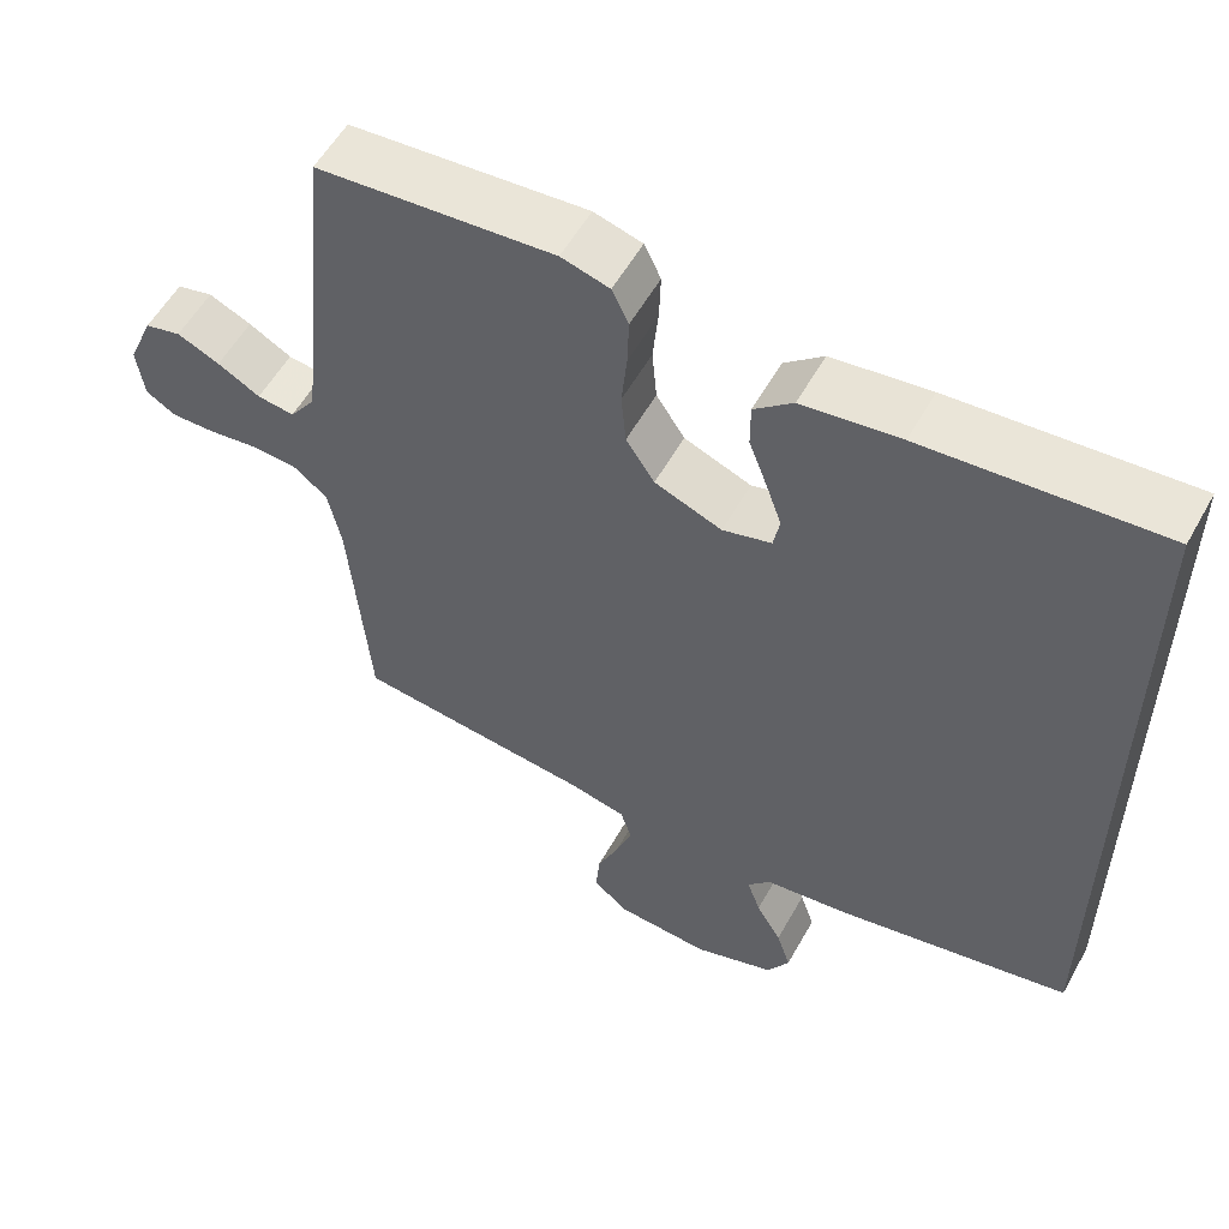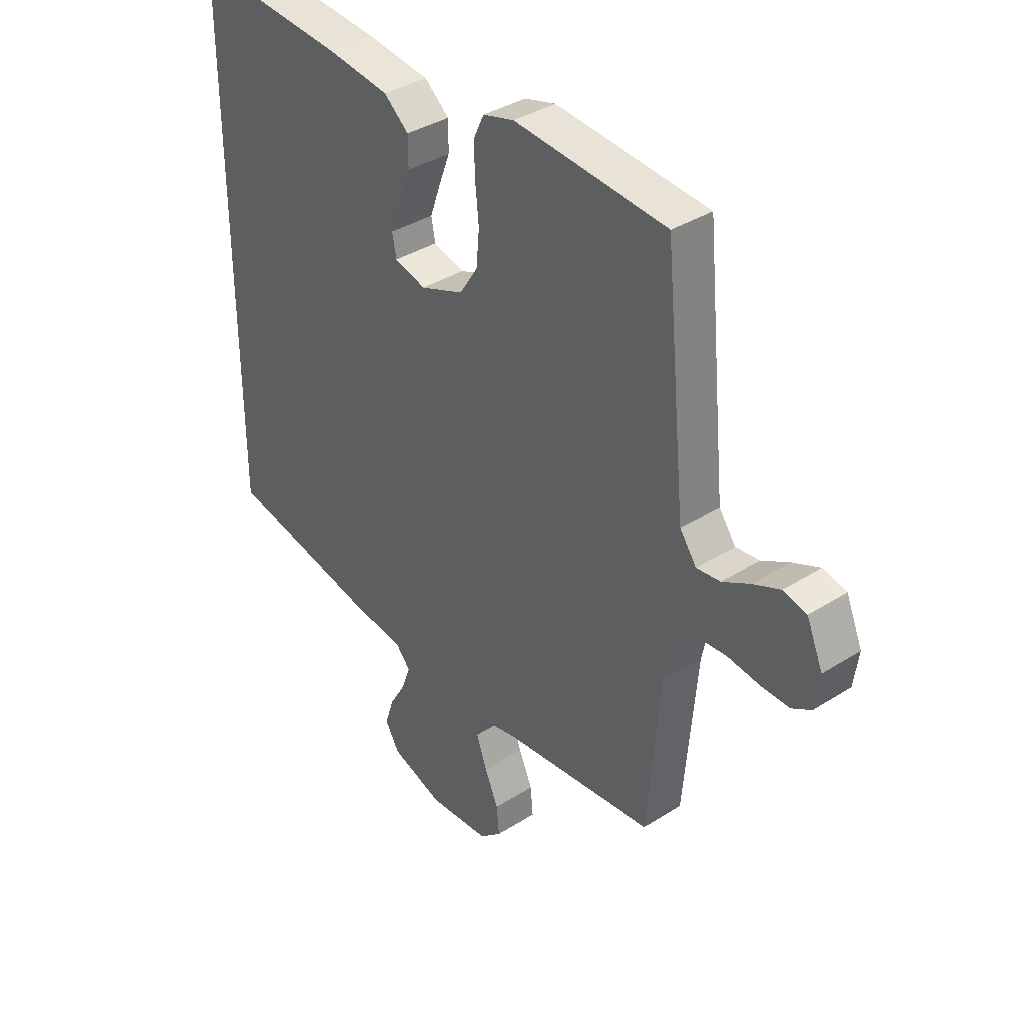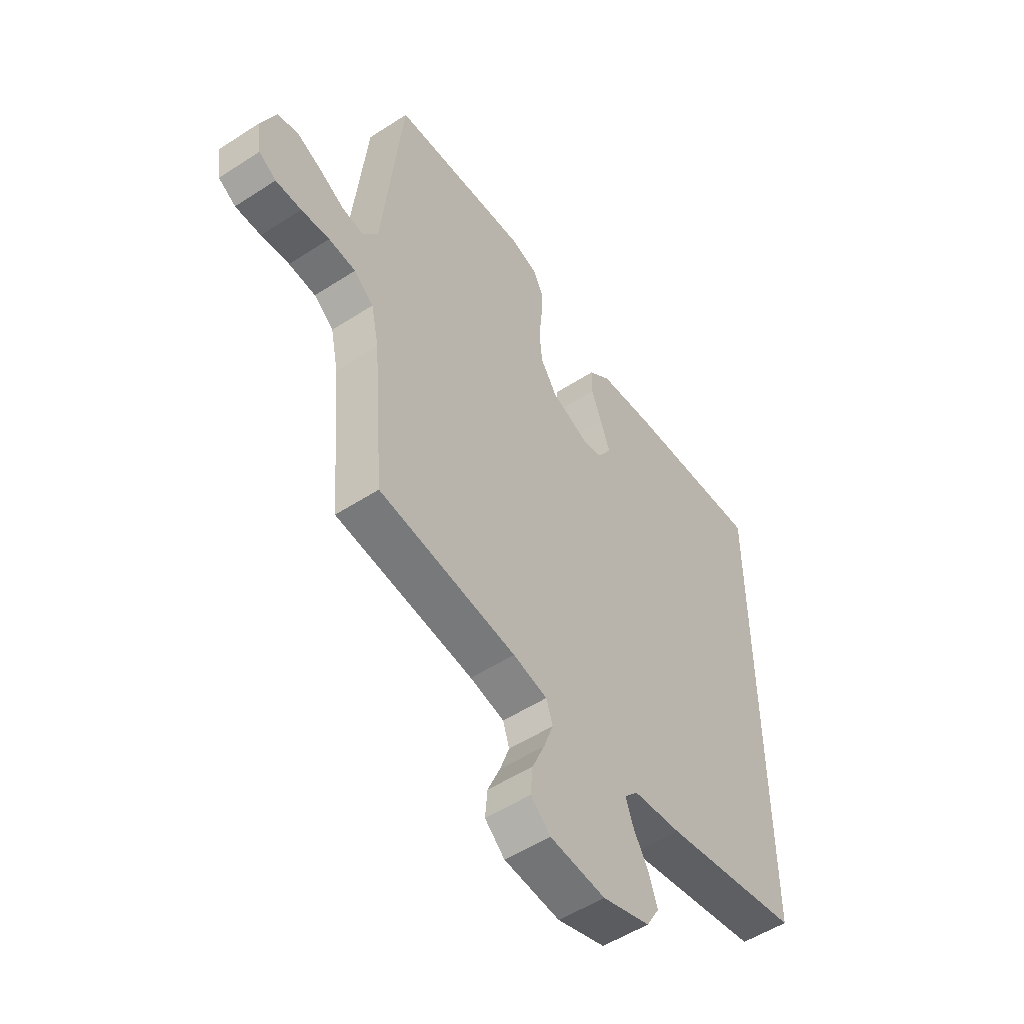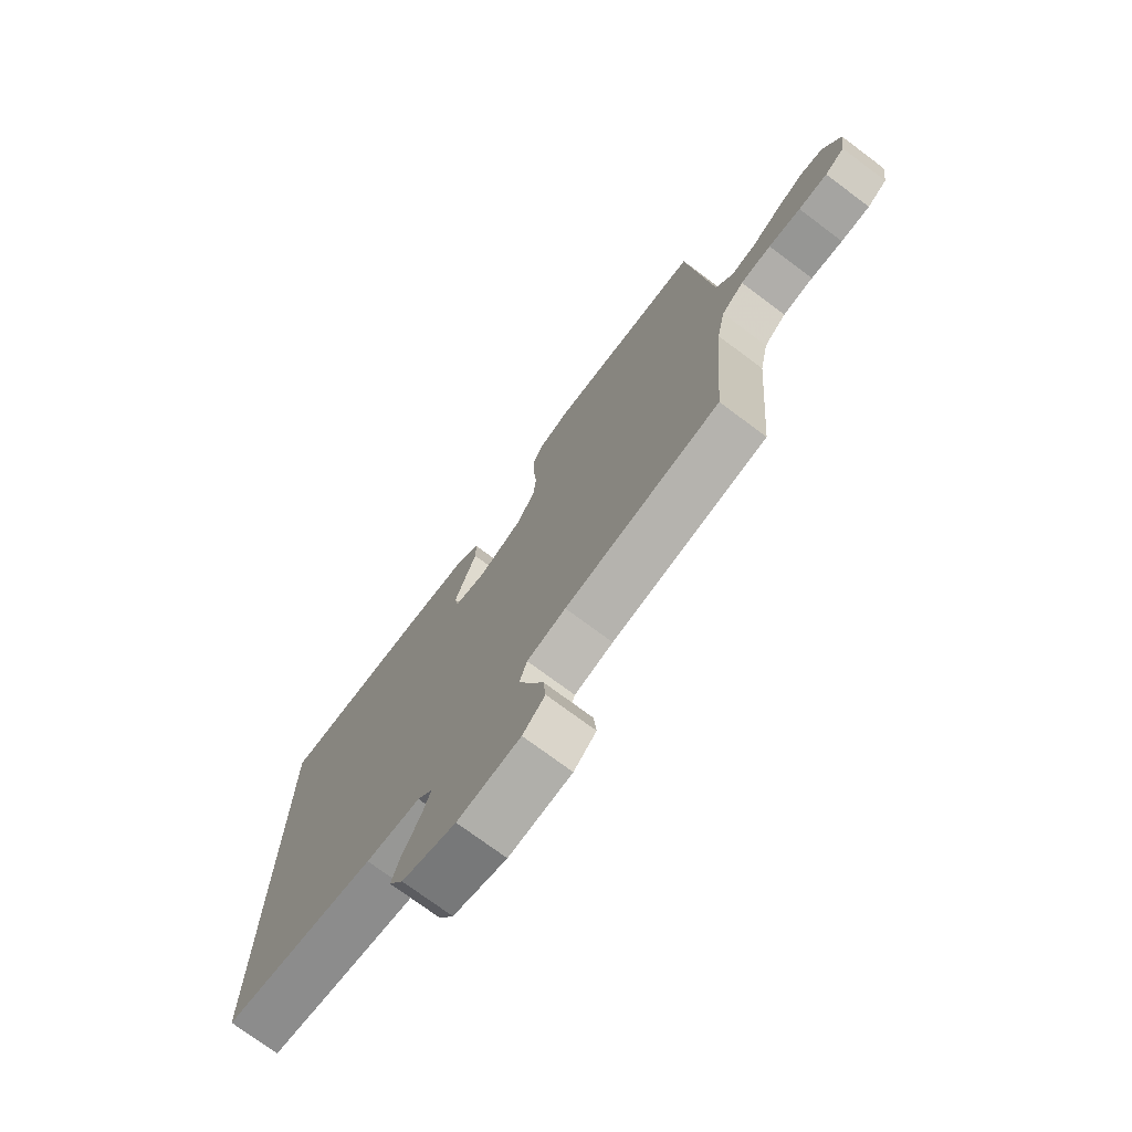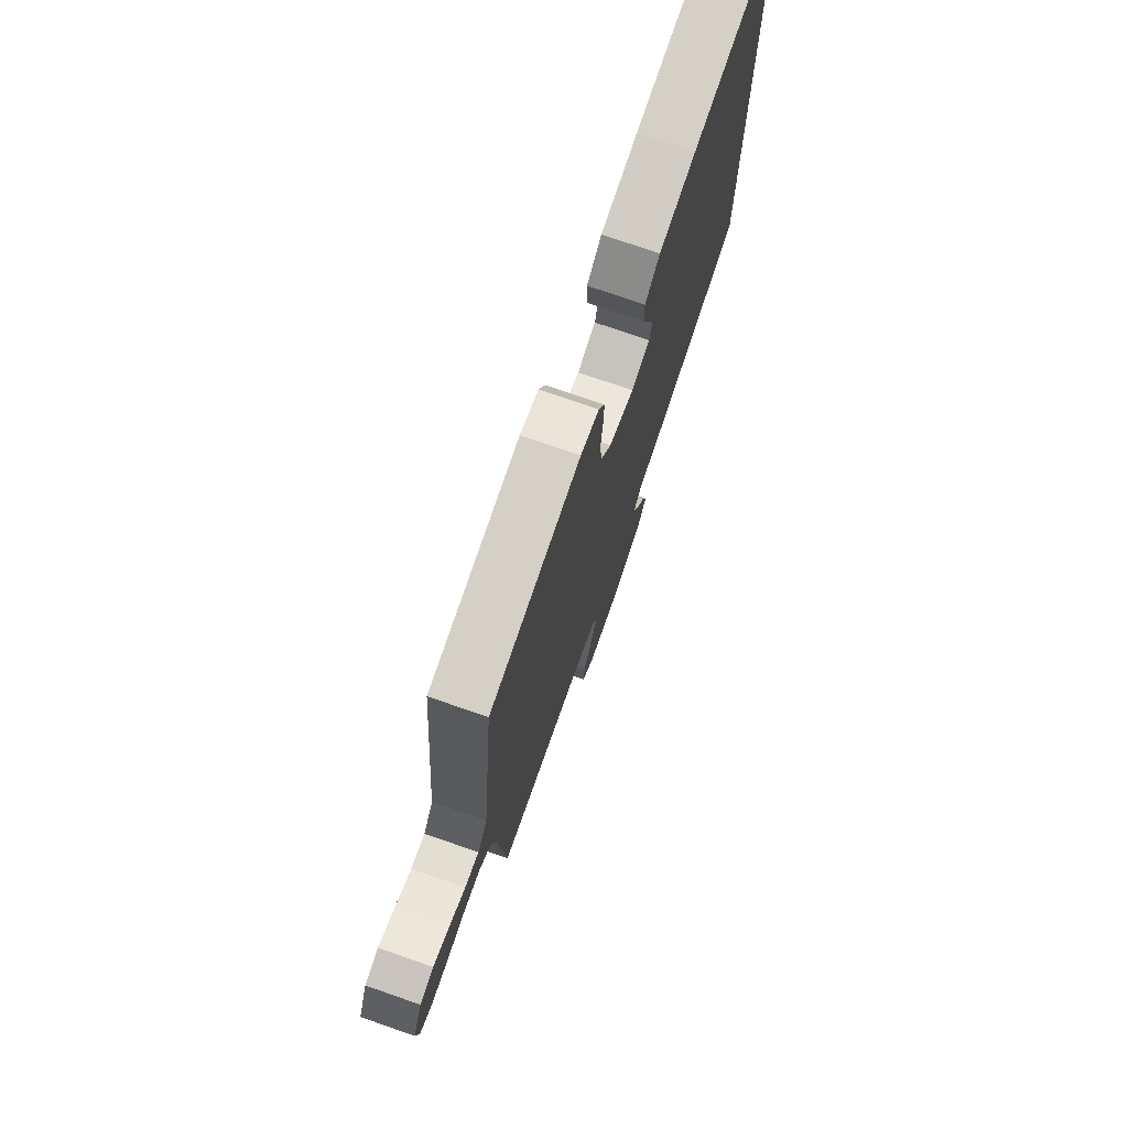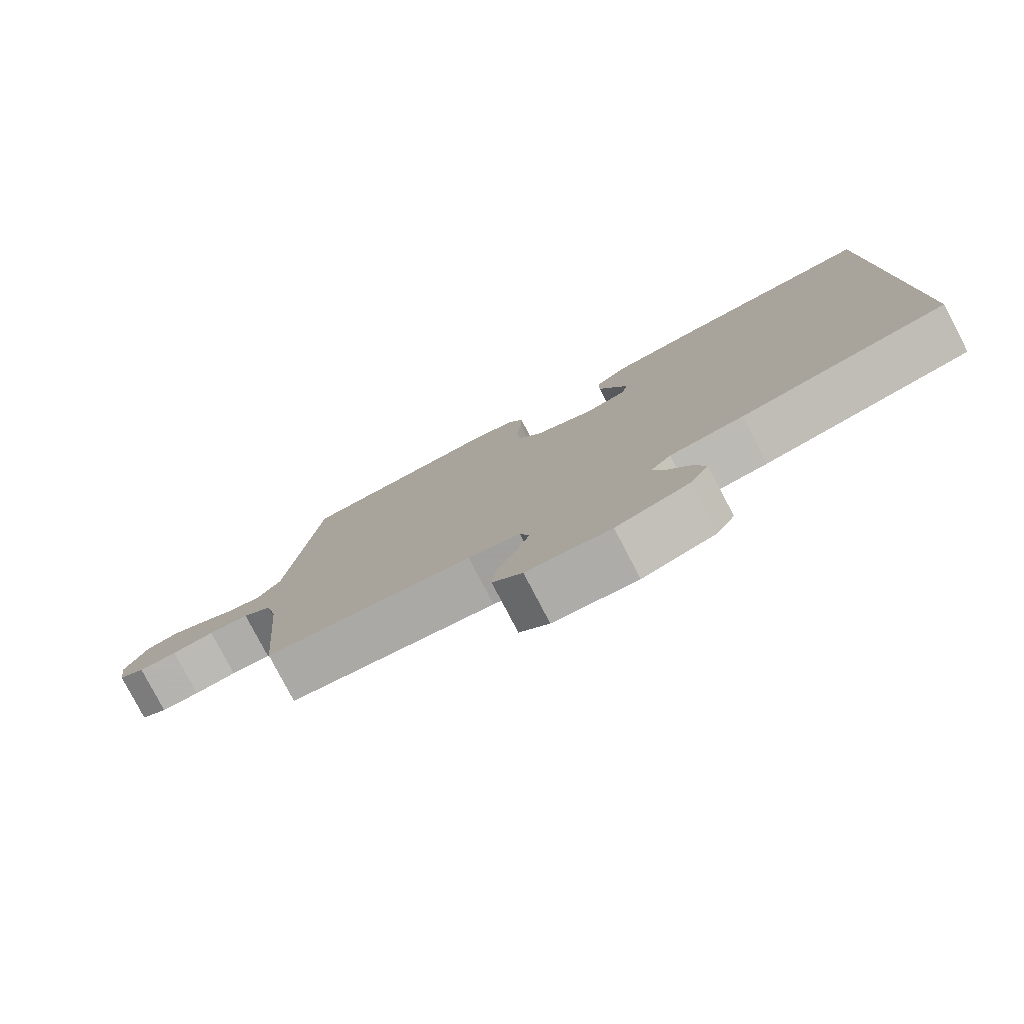
<metadata>
{"format":"obj","ext":"obj","renderer":"f3d","projection":"perspective","resolution":1024,"background":"white","views":[{"elev":56.0,"azim":28.9,"up":"+Z"},{"elev":37.1,"azim":-129.3,"up":"+Z"},{"elev":-52.9,"azim":-55.1,"up":"+Z"},{"elev":-74.3,"azim":-126.7,"up":"+Z"},{"elev":75.3,"azim":-70.9,"up":"+Z"},{"elev":-79.7,"azim":27.6,"up":"+Z"}]}
</metadata>
<code>
v 0.5 0.07 0.49
v 0.5 0.07 -0.47
v 0.2 0.07 -0.529
v 0.094 0.07 -0.542
v 0.065 0.07 -0.575
v 0.082 0.07 -0.623
v 0.114 0.07 -0.678
v 0.132 0.07 -0.733
v 0.104 0.07 -0.781
v 0 0.07 -0.816
v -0.121 0.07 -0.807
v -0.164 0.07 -0.769
v -0.159 0.07 -0.713
v -0.132 0.07 -0.651
v -0.111 0.07 -0.593
v -0.125 0.07 -0.55
v -0.2 0.07 -0.534
v -0.5 0.07 -0.5
v -0.525 0.07 -0.2
v -0.542 0.07 -0.119
v -0.585 0.07 -0.085
v -0.644 0.07 -0.081
v -0.706 0.07 -0.089
v -0.762 0.07 -0.09
v -0.8 0.07 -0.067
v -0.809 0.07 0
v -0.777 0.07 0.075
v -0.731 0.07 0.086
v -0.677 0.07 0.062
v -0.623 0.07 0.032
v -0.576 0.07 0.026
v -0.543 0.07 0.072
v -0.53 0.07 0.2
v -0.5 0.07 0.5
v -0.2 0.07 0.524
v -0.139 0.07 0.507
v -0.118 0.07 0.463
v -0.12 0.07 0.402
v -0.127 0.07 0.332
v -0.121 0.07 0.265
v -0.085 0.07 0.21
v 0 0.07 0.177
v 0.062 0.07 0.194
v 0.07 0.07 0.236
v 0.05 0.07 0.293
v 0.027 0.07 0.354
v 0.027 0.07 0.41
v 0.076 0.07 0.451
v 0.2 0.07 0.467
v 0.5 0 0.49
v 0.5 0 -0.47
v 0.2 0 -0.529
v 0.094 0 -0.542
v 0.065 0 -0.575
v 0.082 0 -0.623
v 0.114 0 -0.678
v 0.132 0 -0.733
v 0.104 0 -0.781
v 0 0 -0.816
v -0.121 0 -0.807
v -0.164 0 -0.769
v -0.159 0 -0.713
v -0.132 0 -0.651
v -0.111 0 -0.593
v -0.125 0 -0.55
v -0.2 0 -0.534
v -0.5 0 -0.5
v -0.525 0 -0.2
v -0.542 0 -0.119
v -0.585 0 -0.085
v -0.644 0 -0.081
v -0.706 0 -0.089
v -0.762 0 -0.09
v -0.8 0 -0.067
v -0.809 0 0
v -0.777 0 0.075
v -0.731 0 0.086
v -0.677 0 0.062
v -0.623 0 0.032
v -0.576 0 0.026
v -0.543 0 0.072
v -0.53 0 0.2
v -0.5 0 0.5
v -0.2 0 0.524
v -0.139 0 0.507
v -0.118 0 0.463
v -0.12 0 0.402
v -0.127 0 0.332
v -0.121 0 0.265
v -0.085 0 0.21
v 0 0 0.177
v 0.062 0 0.194
v 0.07 0 0.236
v 0.05 0 0.293
v 0.027 0 0.354
v 0.027 0 0.41
v 0.076 0 0.451
v 0.2 0 0.467
f 49 1 2
f 48 49 2
f 47 48 2
f 46 47 2
f 45 46 2
f 44 45 2
f 2 3 4
f 44 2 4
f 43 44 4
f 42 43 4 5
f 41 42 5
f 40 41 5
f 37 38 39
f 36 37 39
f 35 36 39
f 34 35 39
f 33 34 39
f 32 33 39 40
f 31 32 40 5
f 28 29 30
f 27 28 30
f 26 27 30
f 25 26 30
f 24 25 30
f 23 24 30
f 22 23 30
f 21 22 30 31
f 20 21 31 5
f 17 18 19
f 19 20 5
f 17 19 5
f 16 17 5
f 12 13 14
f 11 12 14
f 10 11 14
f 9 10 14
f 8 9 14
f 7 8 14
f 6 7 14
f 6 14 15
f 5 6 15 16
f 51 50 98
f 51 98 97
f 51 97 96
f 51 96 95
f 51 95 94
f 51 94 93
f 53 52 51
f 53 51 93
f 53 93 92
f 54 53 92 91
f 54 91 90
f 54 90 89
f 88 87 86
f 88 86 85
f 88 85 84
f 88 84 83
f 88 83 82
f 89 88 82 81
f 54 89 81 80
f 79 78 77
f 79 77 76
f 79 76 75
f 79 75 74
f 79 74 73
f 79 73 72
f 79 72 71
f 80 79 71 70
f 54 80 70 69
f 68 67 66
f 54 69 68
f 54 68 66
f 54 66 65
f 63 62 61
f 63 61 60
f 63 60 59
f 63 59 58
f 63 58 57
f 63 57 56
f 63 56 55
f 64 63 55
f 65 64 55 54
f 1 50 51 2
f 2 51 52 3
f 3 52 53 4
f 4 53 54 5
f 5 54 55 6
f 6 55 56 7
f 7 56 57 8
f 8 57 58 9
f 9 58 59 10
f 10 59 60 11
f 11 60 61 12
f 12 61 62 13
f 13 62 63 14
f 14 63 64 15
f 15 64 65 16
f 16 65 66 17
f 17 66 67 18
f 18 67 68 19
f 19 68 69 20
f 20 69 70 21
f 21 70 71 22
f 22 71 72 23
f 23 72 73 24
f 24 73 74 25
f 25 74 75 26
f 26 75 76 27
f 27 76 77 28
f 28 77 78 29
f 29 78 79 30
f 30 79 80 31
f 31 80 81 32
f 32 81 82 33
f 33 82 83 34
f 34 83 84 35
f 35 84 85 36
f 36 85 86 37
f 37 86 87 38
f 38 87 88 39
f 39 88 89 40
f 40 89 90 41
f 41 90 91 42
f 42 91 92 43
f 43 92 93 44
f 44 93 94 45
f 45 94 95 46
f 46 95 96 47
f 47 96 97 48
f 48 97 98 49
f 49 98 50 1

</code>
